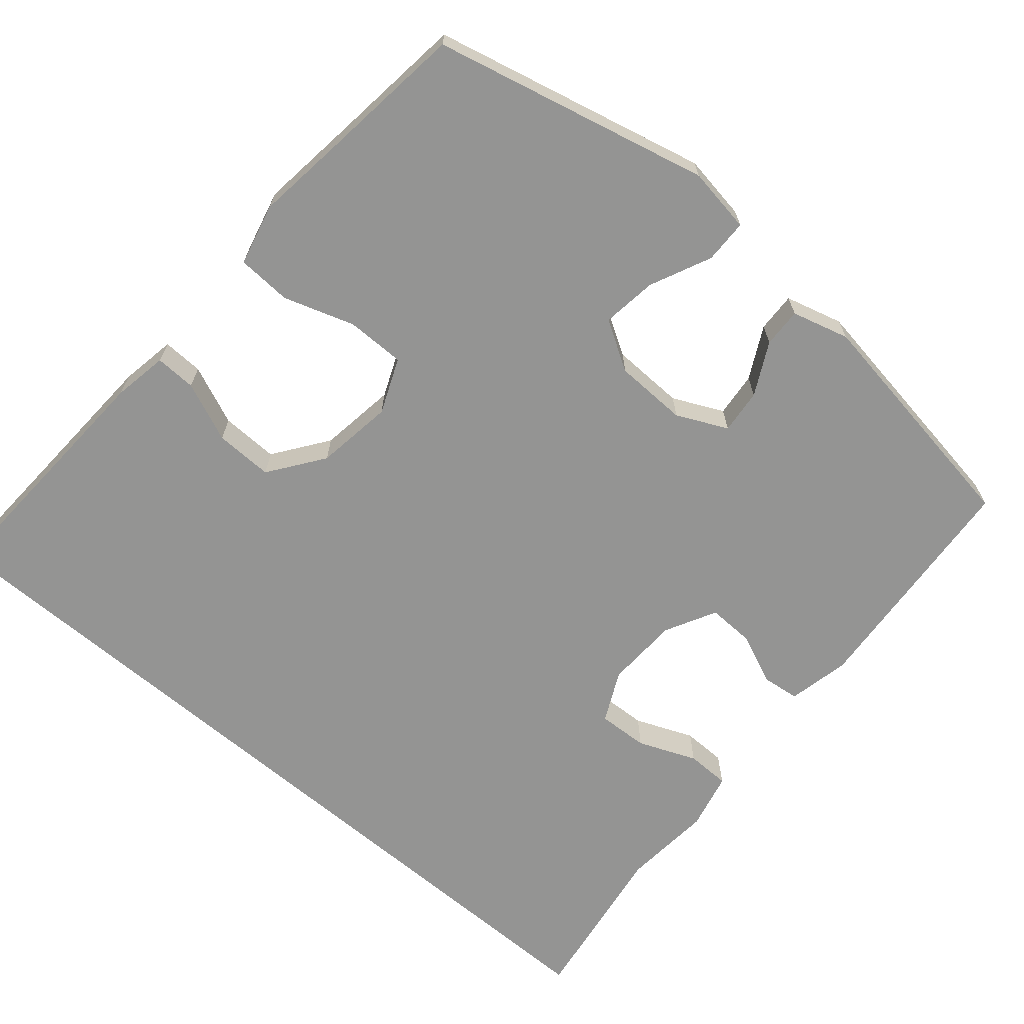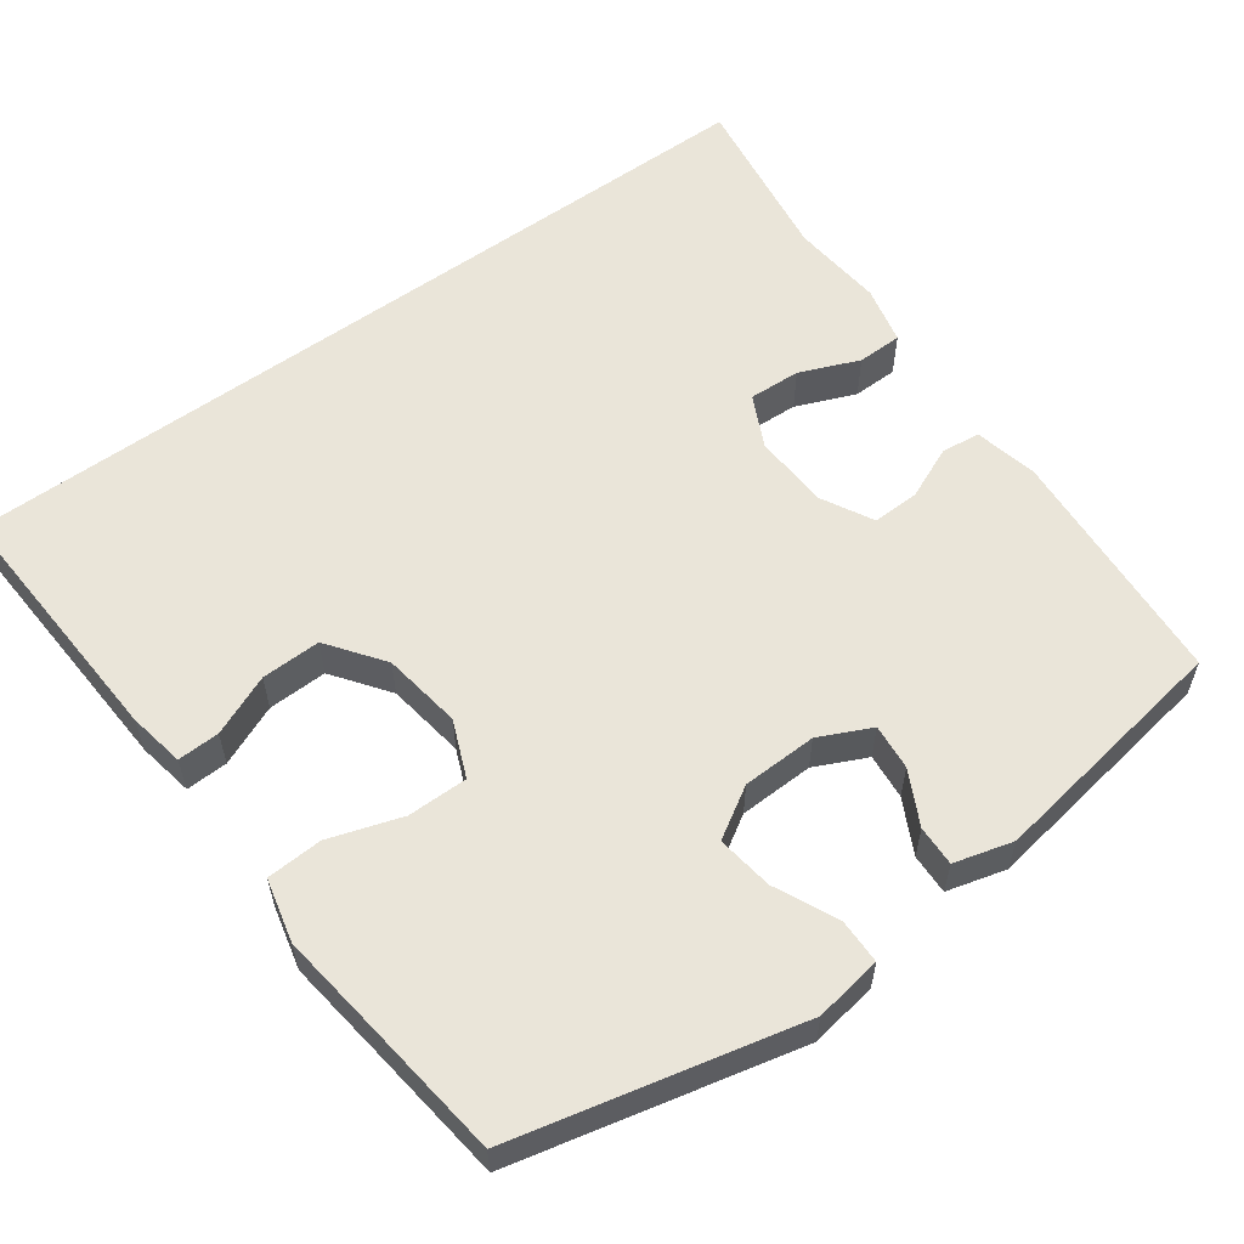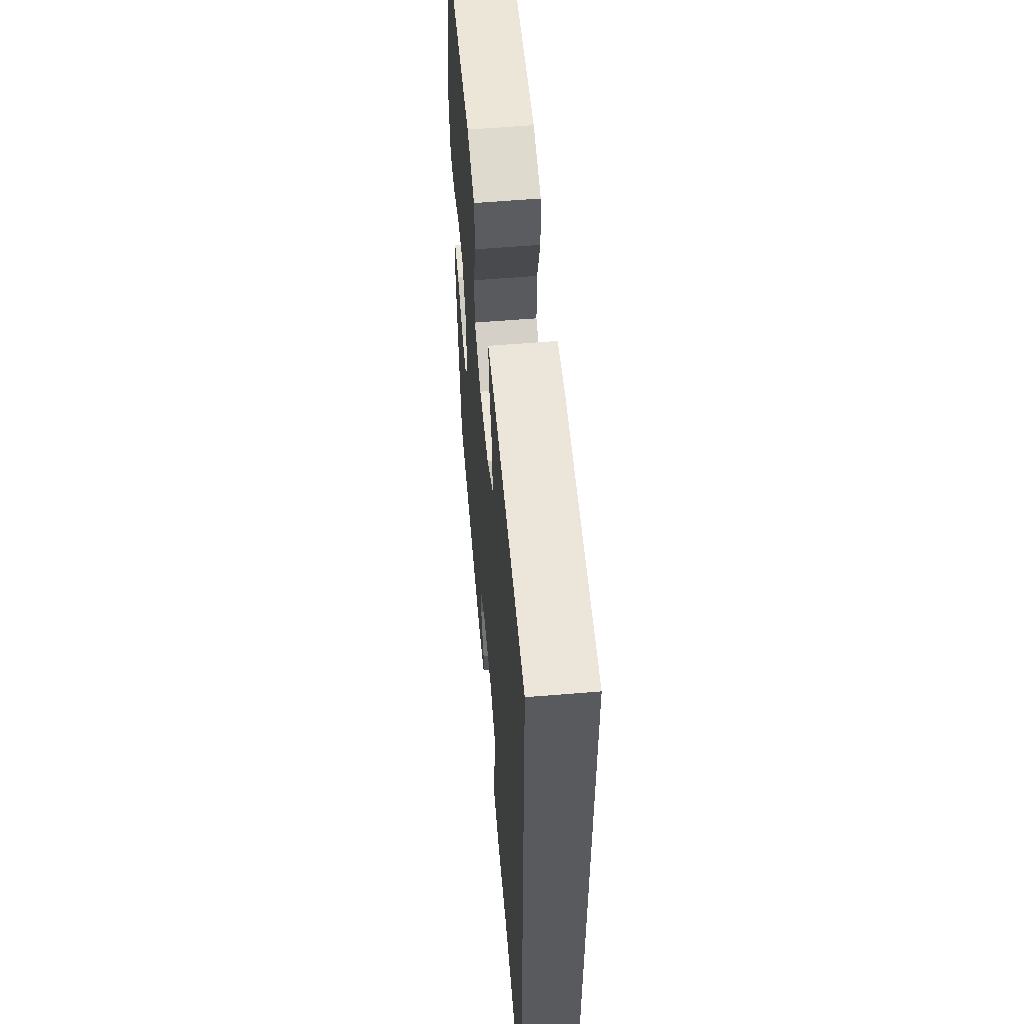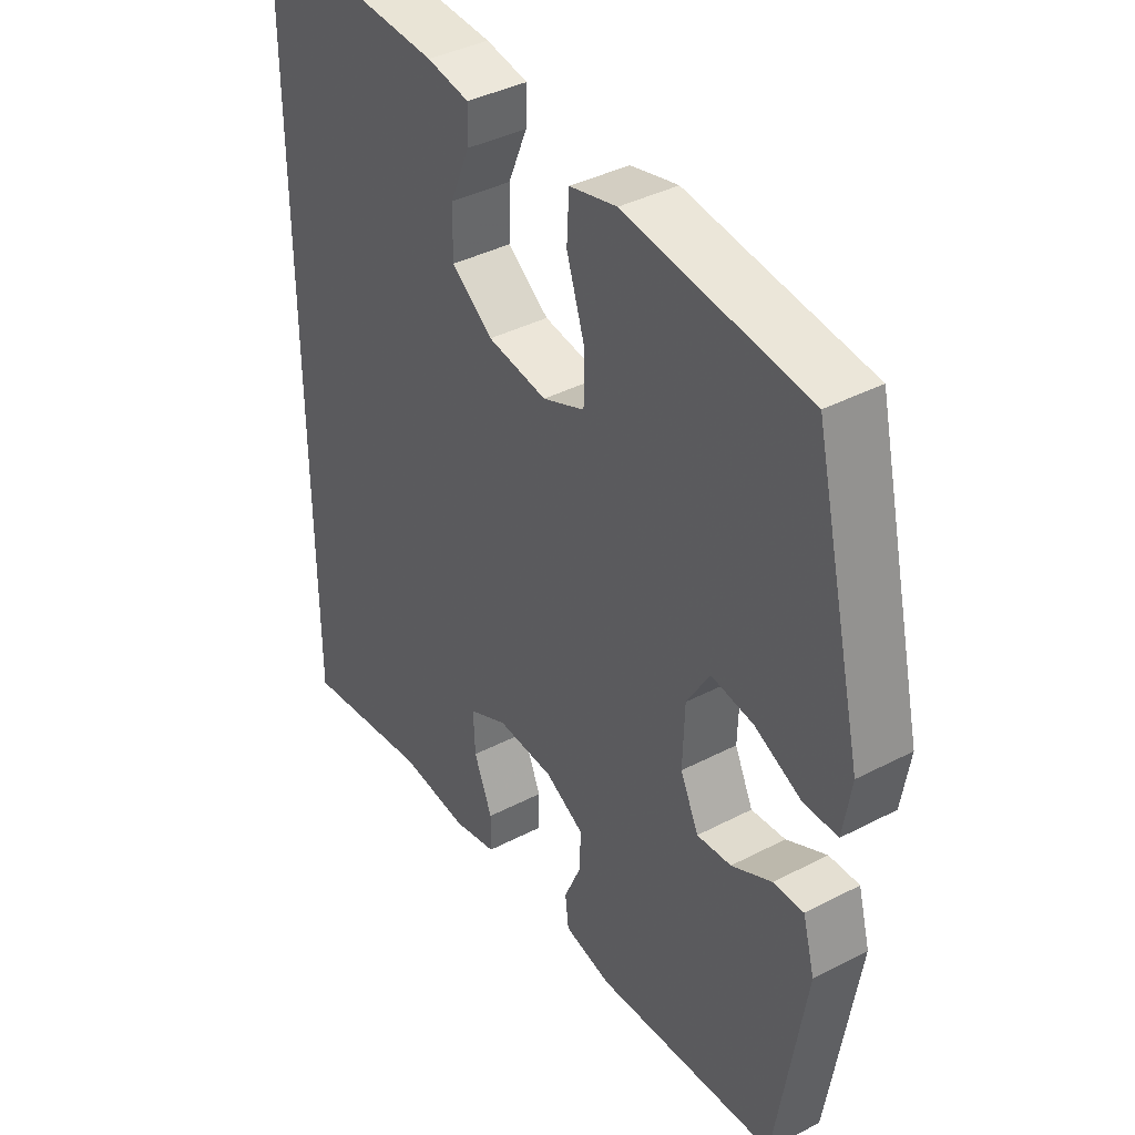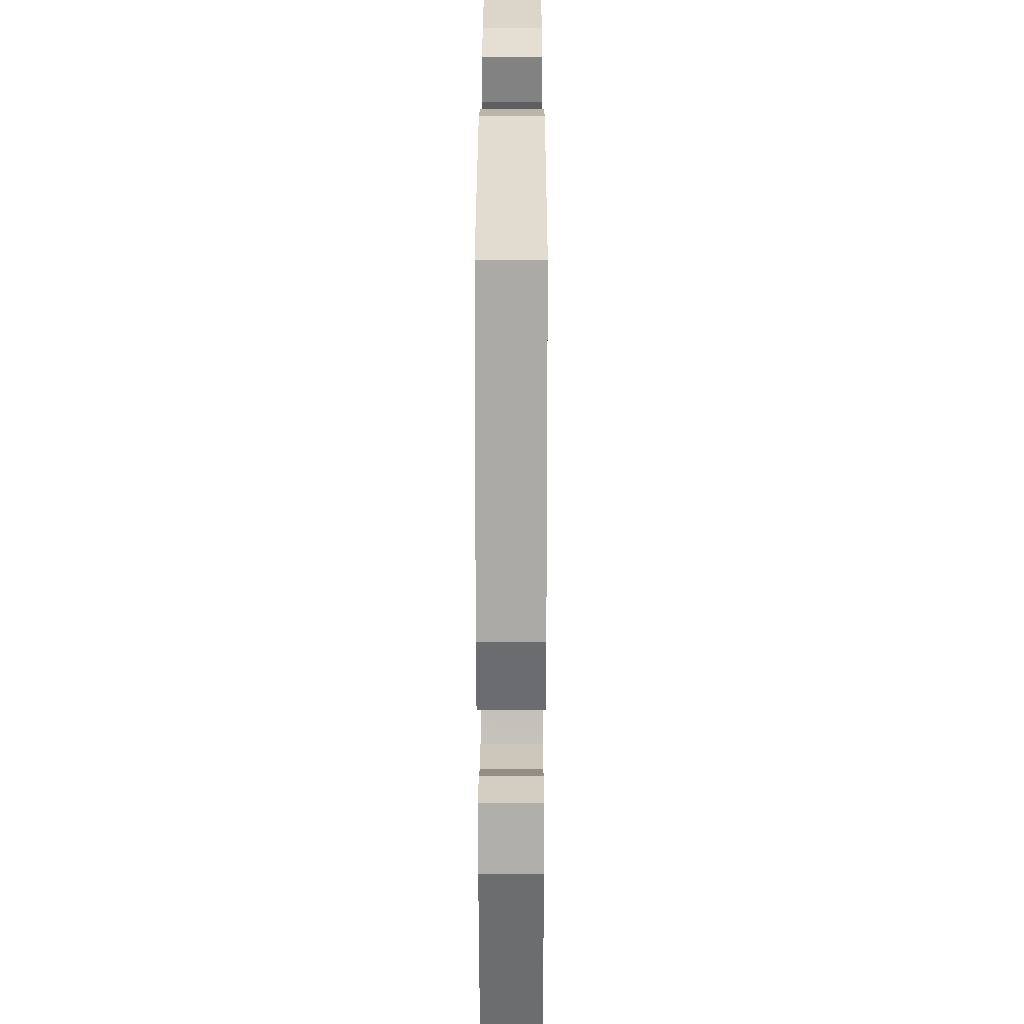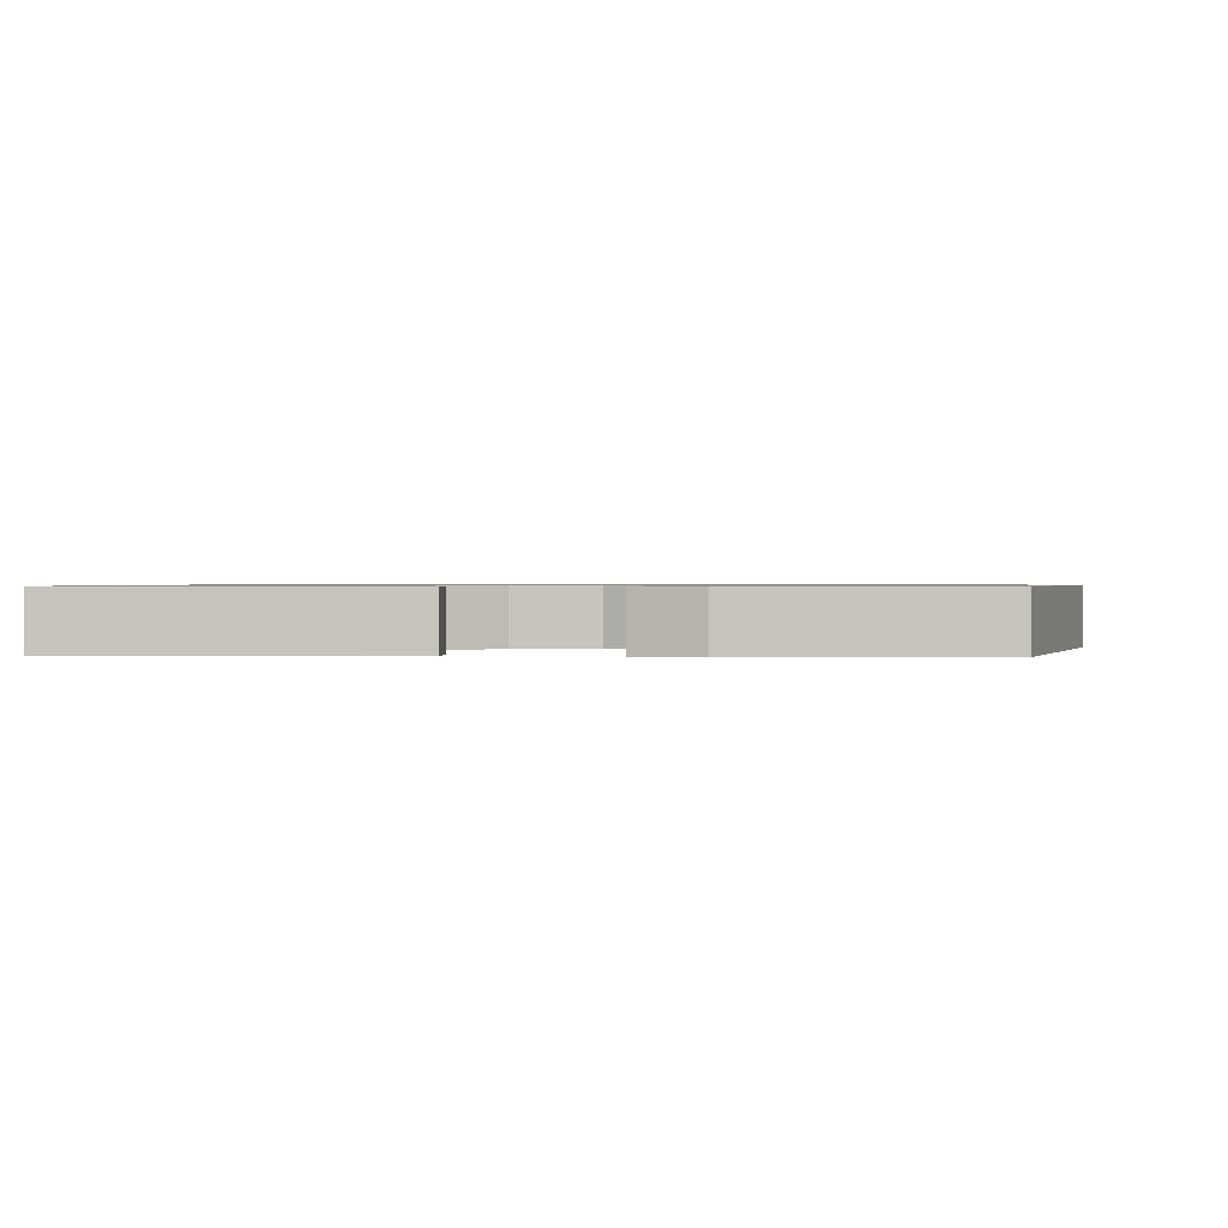
<metadata>
{"format":"obj","ext":"obj","renderer":"f3d","projection":"perspective","resolution":1024,"background":"white","views":[{"elev":-67.0,"azim":49.7,"up":"+Y"},{"elev":57.8,"azim":53.9,"up":"+Y"},{"elev":58.1,"azim":-94.9,"up":"+Z"},{"elev":39.3,"azim":57.0,"up":"+Z"},{"elev":27.2,"azim":90.1,"up":"+Z"},{"elev":0.8,"azim":4.9,"up":"+Y"}]}
</metadata>
<code>
v -0.5 0.07 0.552
v -0.16 0.07 0.535
v -0.086 0.07 0.522
v -0.088 0.07 0.467
v -0.122 0.07 0.387
v -0.124 0.07 0.309
v -0.051 0.07 0.256
v 0.053 0.07 0.241
v 0.127 0.07 0.272
v 0.127 0.07 0.351
v 0.096 0.07 0.446
v 0.1 0.07 0.519
v 0.183 0.07 0.539
v 0.31 0.07 0.523
v 0.5 0.07 0.5
v 0.587 0.07 0.129
v 0.573 0.07 0.041
v 0.514 0.07 0.04
v 0.432 0.07 0.078
v 0.358 0.07 0.088
v 0.318 0.07 0.022
v 0.315 0.07 -0.076
v 0.347 0.07 -0.144
v 0.407 0.07 -0.138
v 0.477 0.07 -0.102
v 0.53 0.07 -0.1
v 0.551 0.07 -0.177
v 0.5 0.07 -0.5
v 0.182 0.07 -0.524
v 0.099 0.07 -0.506
v 0.093 0.07 -0.455
v 0.123 0.07 -0.386
v 0.125 0.07 -0.324
v 0.057 0.07 -0.288
v -0.042 0.07 -0.284
v -0.11 0.07 -0.317
v -0.107 0.07 -0.385
v -0.075 0.07 -0.463
v -0.076 0.07 -0.522
v -0.153 0.07 -0.54
v -0.274 0.07 -0.529
v -0.5 0.07 -0.563
v -0.5 0 0.552
v -0.16 0 0.535
v -0.086 0 0.522
v -0.088 0 0.467
v -0.122 0 0.387
v -0.124 0 0.309
v -0.051 0 0.256
v 0.053 0 0.241
v 0.127 0 0.272
v 0.127 0 0.351
v 0.096 0 0.446
v 0.1 0 0.519
v 0.183 0 0.539
v 0.31 0 0.523
v 0.5 0 0.5
v 0.587 0 0.129
v 0.573 0 0.041
v 0.514 0 0.04
v 0.432 0 0.078
v 0.358 0 0.088
v 0.318 0 0.022
v 0.315 0 -0.076
v 0.347 0 -0.144
v 0.407 0 -0.138
v 0.477 0 -0.102
v 0.53 0 -0.1
v 0.551 0 -0.177
v 0.5 0 -0.5
v 0.182 0 -0.524
v 0.099 0 -0.506
v 0.093 0 -0.455
v 0.123 0 -0.386
v 0.125 0 -0.324
v 0.057 0 -0.288
v -0.042 0 -0.284
v -0.11 0 -0.317
v -0.107 0 -0.385
v -0.075 0 -0.463
v -0.076 0 -0.522
v -0.153 0 -0.54
v -0.274 0 -0.529
v -0.5 0 -0.563
f 41 42 1 2
f 37 38 39 40
f 36 37 40 41
f 29 30 31 32
f 29 32 33
f 28 29 33
f 27 28 33 34
f 24 25 26 27
f 23 24 27 34
f 16 17 18 19
f 14 15 16 19
f 14 19 20
f 13 14 20 21
f 10 11 12 13
f 9 10 13 21
f 2 3 4 5
f 2 5 6
f 36 41 2 6
f 22 23 34 35
f 8 9 21 22
f 7 8 22 35
f 6 7 35 36
f 44 43 84 83
f 82 81 80 79
f 83 82 79 78
f 74 73 72 71
f 75 74 71
f 75 71 70
f 76 75 70 69
f 69 68 67 66
f 76 69 66 65
f 61 60 59 58
f 61 58 57 56
f 62 61 56
f 63 62 56 55
f 55 54 53 52
f 63 55 52 51
f 47 46 45 44
f 48 47 44
f 48 44 83 78
f 77 76 65 64
f 64 63 51 50
f 77 64 50 49
f 78 77 49 48
f 1 43 44 2
f 2 44 45 3
f 3 45 46 4
f 4 46 47 5
f 5 47 48 6
f 6 48 49 7
f 7 49 50 8
f 8 50 51 9
f 9 51 52 10
f 10 52 53 11
f 11 53 54 12
f 12 54 55 13
f 13 55 56 14
f 14 56 57 15
f 15 57 58 16
f 16 58 59 17
f 17 59 60 18
f 18 60 61 19
f 19 61 62 20
f 20 62 63 21
f 21 63 64 22
f 22 64 65 23
f 23 65 66 24
f 24 66 67 25
f 25 67 68 26
f 26 68 69 27
f 27 69 70 28
f 28 70 71 29
f 29 71 72 30
f 30 72 73 31
f 31 73 74 32
f 32 74 75 33
f 33 75 76 34
f 34 76 77 35
f 35 77 78 36
f 36 78 79 37
f 37 79 80 38
f 38 80 81 39
f 39 81 82 40
f 40 82 83 41
f 41 83 84 42
f 42 84 43 1

</code>
